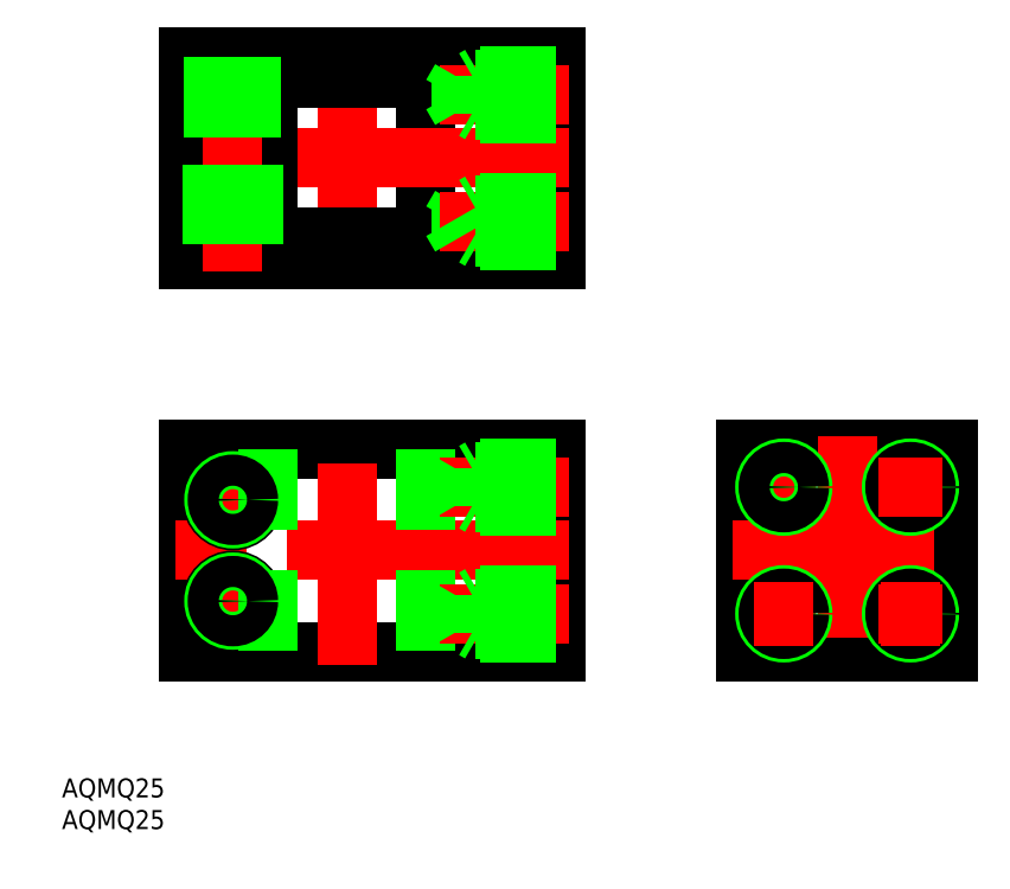
<metadata>
{"format":"dxf","ext":"dxf","renderer":"ezdxf+matplotlib","layout":"modelspace","background":"white","min_lineweight":24,"dpi":150}
</metadata>
<code>
0
SECTION
2
ENTITIES
0
LINE
8
0
10
0
20
0
30
0
11
5.9e-15
21
32
31
0
0
LINE
8
0
10
58
20
0
30
0
11
0
21
0
31
0
0
LINE
8
0
10
58
20
0
30
0
11
58
21
32
31
0
0
LINE
8
0
10
5.9e-15
20
32
30
0
11
58
21
32
31
0
0
LINE
8
0
10
58
20
62
30
0
11
1.42e-14
21
62
31
0
0
LINE
8
0
10
58
20
94
30
0
11
1.42e-14
21
94
31
0
0
LINE
8
0
10
1.42e-14
20
62
30
0
11
1.42e-14
21
77
31
0
0
LINE
8
0
10
58
20
62
30
0
11
58
21
94
31
0
0
LINE
8
CENTER
10
25
20
63.5
30
0
11
25
21
92.5
31
0
0
LINE
8
CENTER
10
25
20
-2
30
0
11
25
21
34
31
0
0
LINE
8
0
10
37.5
20
65.5
30
0
11
37.5
21
90.5
31
0
0
LINE
8
0
10
12.5
20
65.5
30
0
11
12.5
21
77
31
0
0
LINE
8
CENTER
10
60
20
78
30
0
11
-2
21
78
31
0
0
LINE
8
CENTER
10
60
20
16
30
0
11
-2
21
16
31
0
0
LINE
8
0
10
37.5
20
65.5
30
0
11
12.5
21
65.5
31
0
0
LINE
8
0
10
37.5
20
90.5
30
0
11
12.5
21
90.5
31
0
0
LINE
8
0
10
12.5
20
79
30
0
11
1.42e-14
21
79
31
0
0
LINE
8
0
10
12.5
20
77
30
0
11
1.42e-14
21
77
31
0
0
LINE
8
0
10
1.42e-14
20
79
30
0
11
1.42e-14
21
94
31
0
0
LINE
8
0
10
12.5
20
79
30
0
11
12.5
21
90.5
31
0
0
LINE
8
CENTER
10
7
20
60
30
0
11
7
21
96
31
0
0
CIRCLE
8
0
10
7
20
24
30
0
40
3.3
0
LINE
8
0
10
3.7
20
77
30
0
11
3.7
21
62
31
0
0
LINE
8
0
10
10.3
20
77
30
0
11
10.3
21
62
31
0
0
LINE
8
CENTER
10
12.3
20
24
30
0
11
1.7
21
24
31
0
0
LINE
8
CENTER
10
12.3
20
8
30
0
11
1.7
21
8
31
0
0
LINE
8
CENTER
10
7
20
29.3
30
0
11
7
21
18.7
31
0
0
CIRCLE
8
0
10
7
20
8
30
0
40
3.3
0
LINE
8
CENTER
10
7
20
13.3
30
0
11
7
21
2.7
31
0
0
LINE
8
0
10
12.5
20
32
30
0
11
12.5
21
0
31
0
0
LINE
8
0
10
37.5
20
32
30
0
11
37.5
21
0
31
0
0
CIRCLE
8
0
10
7
20
24
30
0
40
3
0
CIRCLE
8
0
10
7
20
24
30
0
40
2.458
0
LINE
8
0
10
4
20
94
30
0
11
4
21
79
31
0
0
LINE
8
0
10
4.542
20
94
30
0
11
4.542
21
79
31
0
0
LINE
8
0
10
9.459
20
94
30
0
11
9.459
21
79
31
0
0
LINE
8
0
10
10
20
94
30
0
11
10
21
79
31
0
0
CIRCLE
8
0
10
7
20
8
30
0
40
3
0
CIRCLE
8
0
10
7
20
8
30
0
40
2.458
0
TEXT
8
0
10
-20
20
-23
30
0
40
3
1
AQMQ25
0
TEXT
8
0
10
-20
20
-28
30
0
40
3
1
AQMQ25
0
LINE
8
0
10
88
20
0
30
0
11
120
21
0
31
0
0
LINE
8
0
10
88
20
0
30
0
11
88
21
32
31
0
0
LINE
8
0
10
120
20
0
30
0
11
120
21
32
31
0
0
LINE
8
0
10
88
20
32
30
0
11
120
21
32
31
0
0
LINE
8
CENTER
10
86
20
16
30
0
11
122
21
16
31
0
0
LINE
8
CENTER
10
104
20
34
30
0
11
104
21
-2
31
0
0
LINE
8
CENTER
10
60
20
26
30
0
11
39.58
21
26
31
0
0
LINE
8
CENTER
10
60
20
6
30
0
11
39.58
21
6
31
0
0
LINE
8
CENTER
10
94
20
31
30
0
11
94
21
21
31
0
0
LINE
8
CENTER
10
114
20
31
30
0
11
114
21
21
31
0
0
LINE
8
CENTER
10
89
20
26
30
0
11
99
21
26
31
0
0
LINE
8
CENTER
10
89
20
6
30
0
11
99
21
6
31
0
0
CIRCLE
8
0
10
94
20
6
30
0
40
3
0
CIRCLE
8
0
10
94
20
6
30
0
40
2.458
0
CIRCLE
8
0
10
94
20
26
30
0
40
3
0
CIRCLE
8
0
10
94
20
26
30
0
40
2.458
0
CIRCLE
8
0
10
114
20
26
30
0
40
3
0
CIRCLE
8
0
10
114
20
26
30
0
40
2.458
0
CIRCLE
8
0
10
114
20
6
30
0
40
3
0
CIRCLE
8
0
10
114
20
6
30
0
40
2.458
0
LINE
8
CENTER
10
109
20
6
30
0
11
119
21
6
31
0
0
LINE
8
CENTER
10
94
20
11
30
0
11
94
21
1
31
0
0
LINE
8
CENTER
10
114
20
11
30
0
11
114
21
1
31
0
0
LINE
8
CENTER
10
109
20
26
30
0
11
119
21
26
31
0
0
LINE
8
0
10
46
20
3
30
0
11
46
21
9
31
0
0
LINE
8
0
10
58
20
3
30
0
11
46
21
3
31
0
0
LINE
8
0
10
58
20
3.542
30
0
11
43
21
3.542
31
0
0
LINE
8
0
10
58
20
8.459
30
0
11
43
21
8.459
31
0
0
LINE
8
0
10
58
20
9
30
0
11
46
21
9
31
0
0
LINE
8
0
10
43
20
3.542
30
0
11
43
21
8.459
31
0
0
LINE
8
0
10
43
20
3.542
30
0
11
41.58
21
6
31
0
0
LINE
8
0
10
43
20
8.459
30
0
11
41.58
21
6
31
0
0
LINE
8
0
10
46
20
3
30
0
11
45.06
21
3.542
31
0
0
LINE
8
0
10
46
20
9
30
0
11
45.06
21
8.459
31
0
0
LINE
8
0
10
43
20
28.46
30
0
11
41.58
21
26
31
0
0
LINE
8
0
10
43
20
23.54
30
0
11
43
21
28.46
31
0
0
LINE
8
0
10
46
20
23
30
0
11
46
21
29
31
0
0
LINE
8
0
10
46
20
23
30
0
11
45.06
21
23.54
31
0
0
LINE
8
0
10
58
20
23.54
30
0
11
43
21
23.54
31
0
0
LINE
8
0
10
43
20
23.54
30
0
11
41.58
21
26
31
0
0
LINE
8
0
10
58
20
23
30
0
11
46
21
23
31
0
0
LINE
8
0
10
46
20
29
30
0
11
45.06
21
28.46
31
0
0
LINE
8
0
10
58
20
28.46
30
0
11
43
21
28.46
31
0
0
LINE
8
0
10
58
20
29
30
0
11
46
21
29
31
0
0
LINE
8
CENTER
10
60
20
88
30
0
11
39.58
21
88
31
0
0
LINE
8
0
10
58
20
90.46
30
0
11
43
21
90.46
31
0
0
LINE
8
0
10
46
20
91
30
0
11
45.06
21
90.46
31
0
0
LINE
8
0
10
58
20
85.54
30
0
11
43
21
85.54
31
0
0
LINE
8
0
10
46
20
85
30
0
11
45.06
21
85.54
31
0
0
LINE
8
0
10
43
20
85.54
30
0
11
43
21
90.46
31
0
0
LINE
8
0
10
43
20
90.46
30
0
11
41.58
21
88
31
0
0
LINE
8
0
10
43
20
85.54
30
0
11
41.58
21
88
31
0
0
LINE
8
0
10
58
20
91
30
0
11
46
21
91
31
0
0
LINE
8
0
10
58
20
85
30
0
11
46
21
85
31
0
0
LINE
8
0
10
46
20
85
30
0
11
46
21
91
31
0
0
LINE
8
0
10
43
20
70.46
30
0
11
41.58
21
68
31
0
0
LINE
8
0
10
43
20
65.54
30
0
11
43
21
70.46
31
0
0
LINE
8
0
10
46
20
65
30
0
11
46
21
71
31
0
0
LINE
8
CENTER
10
60
20
68
30
0
11
39.58
21
68
31
0
0
LINE
8
0
10
46
20
65
30
0
11
45.06
21
65.54
31
0
0
LINE
8
0
10
58
20
65.54
30
0
11
43
21
65.54
31
0
0
LINE
8
0
10
43
20
65.54
30
0
11
41.58
21
68
31
0
0
LINE
8
0
10
58
20
65
30
0
11
46
21
65
31
0
0
LINE
8
0
10
46
20
71
30
0
11
45.06
21
70.46
31
0
0
LINE
8
0
10
58
20
70.46
30
0
11
43
21
70.46
31
0
0
LINE
8
0
10
58
20
71
30
0
11
46
21
71
31
0
0
ENDSEC
0
EOF

</code>
